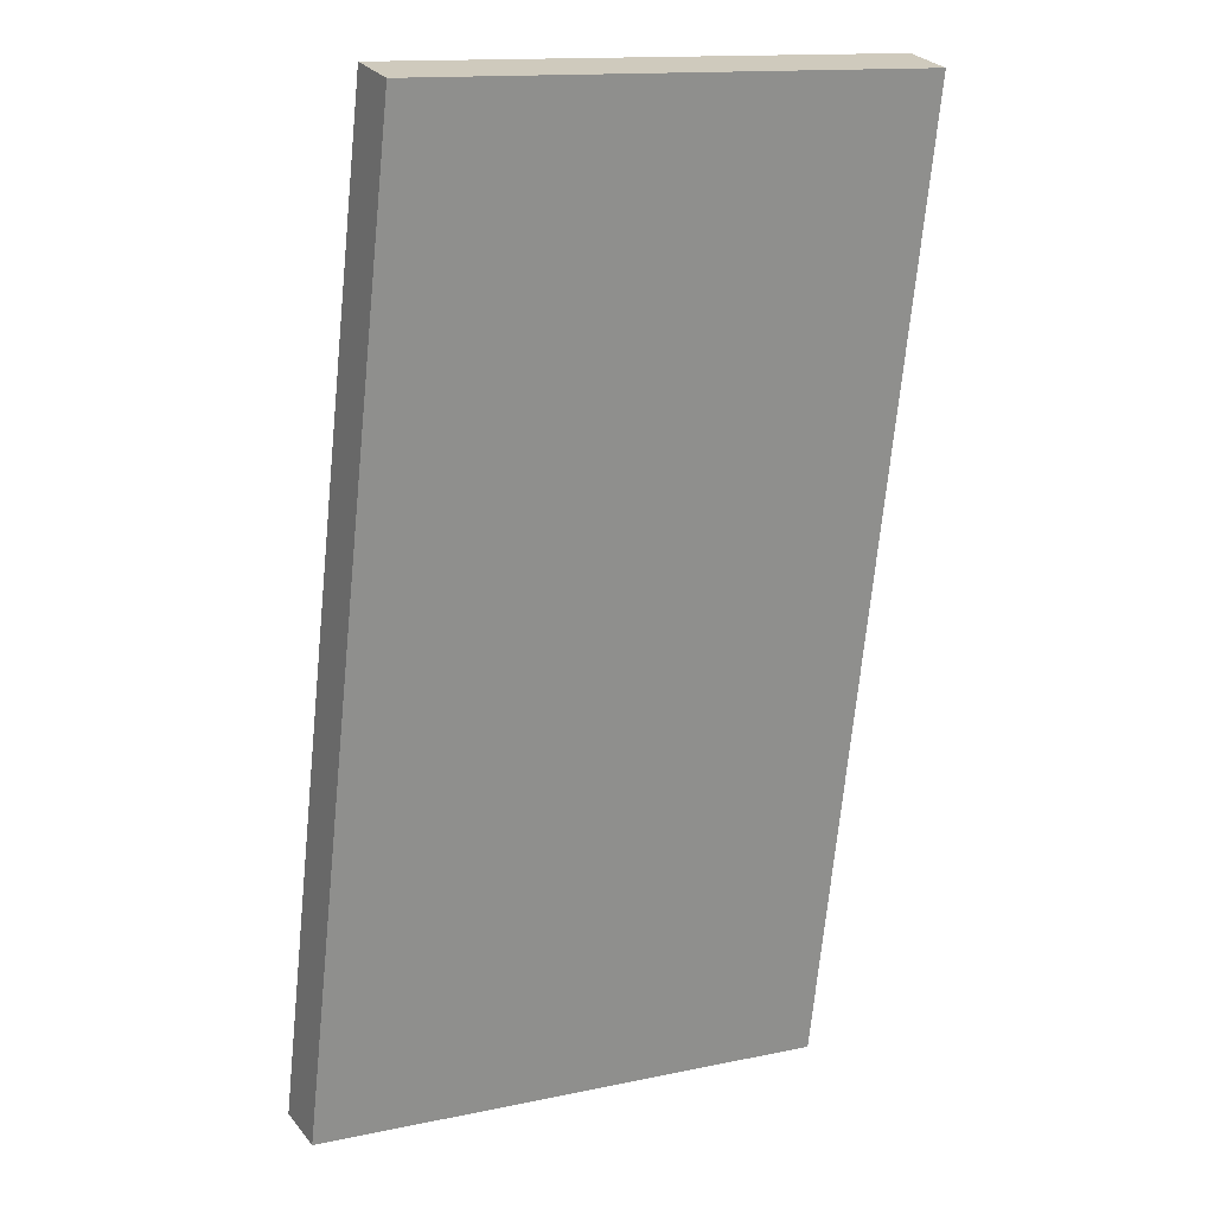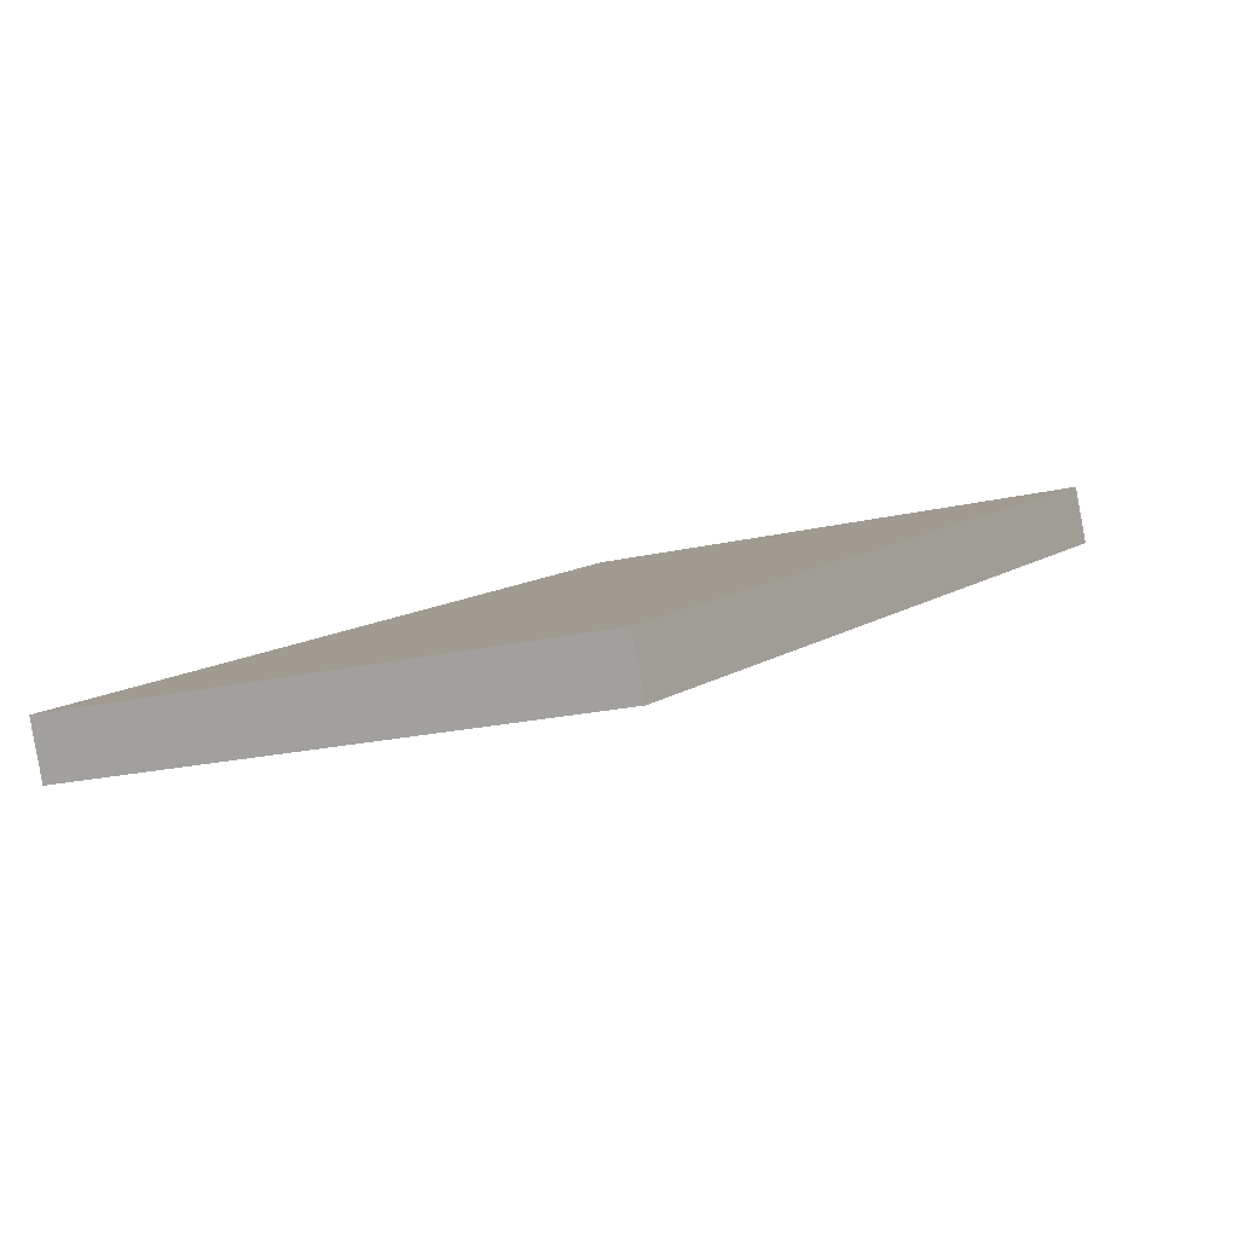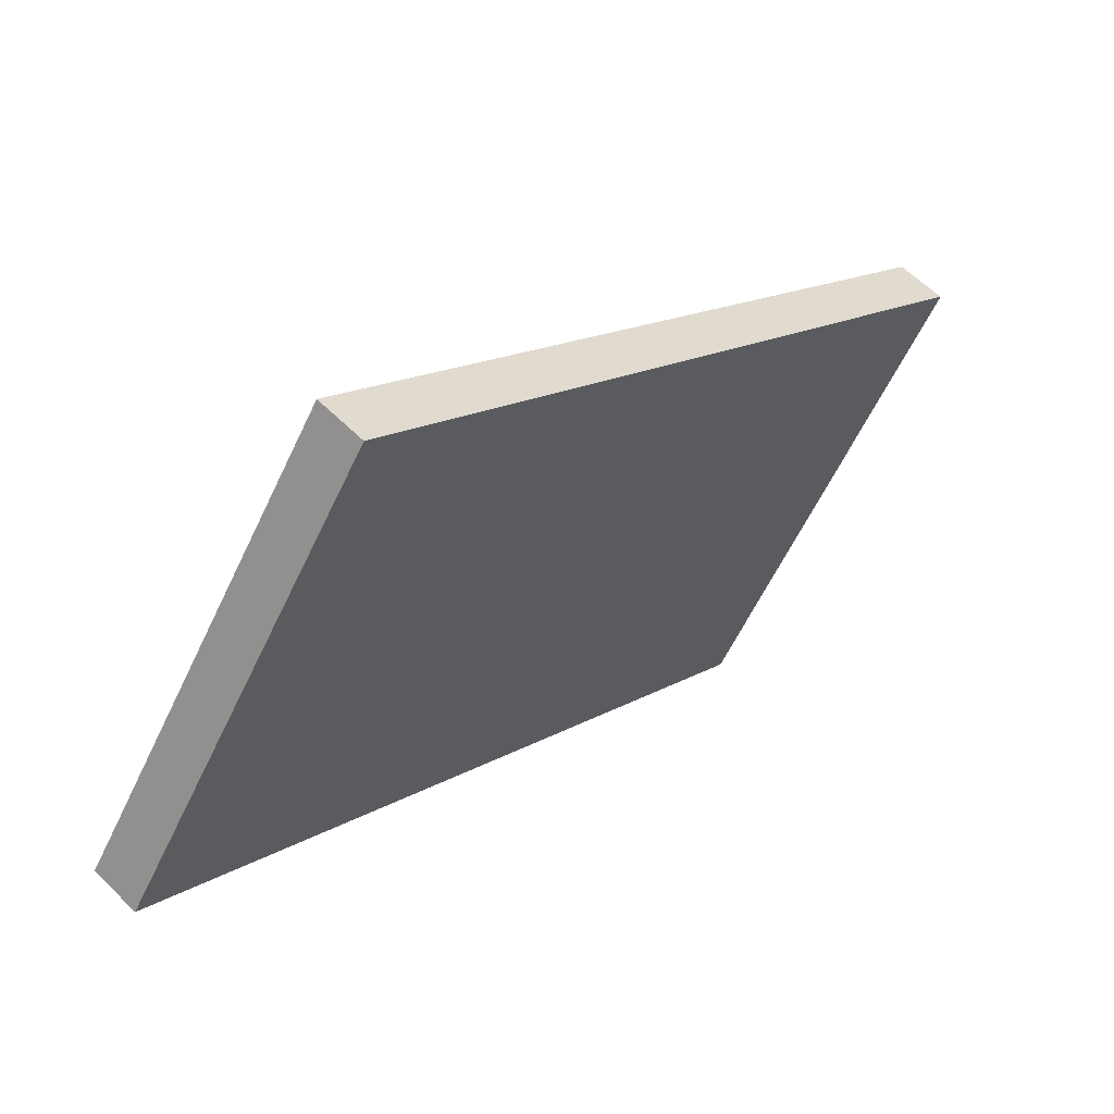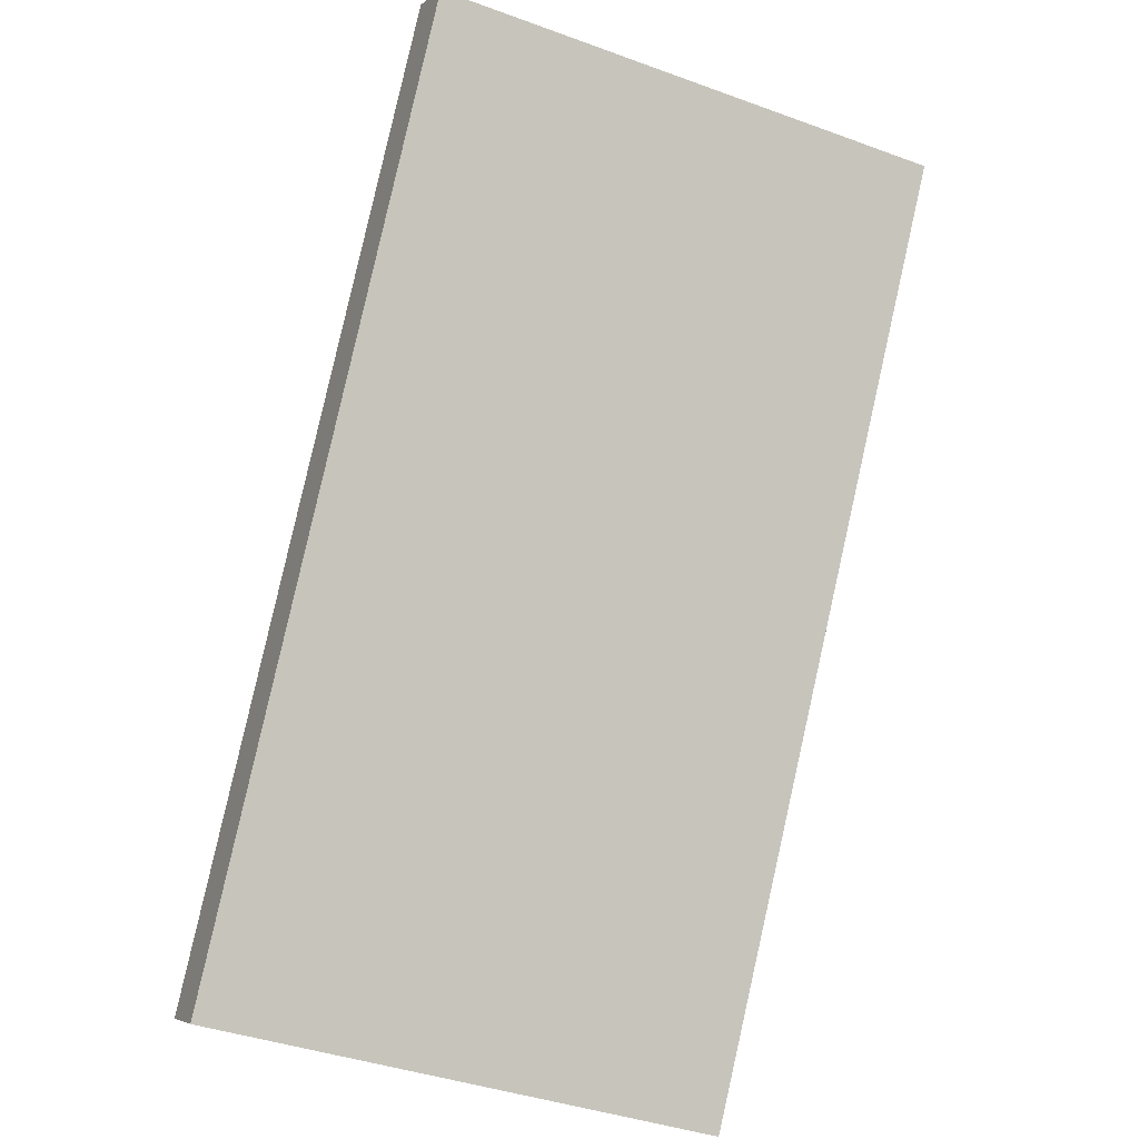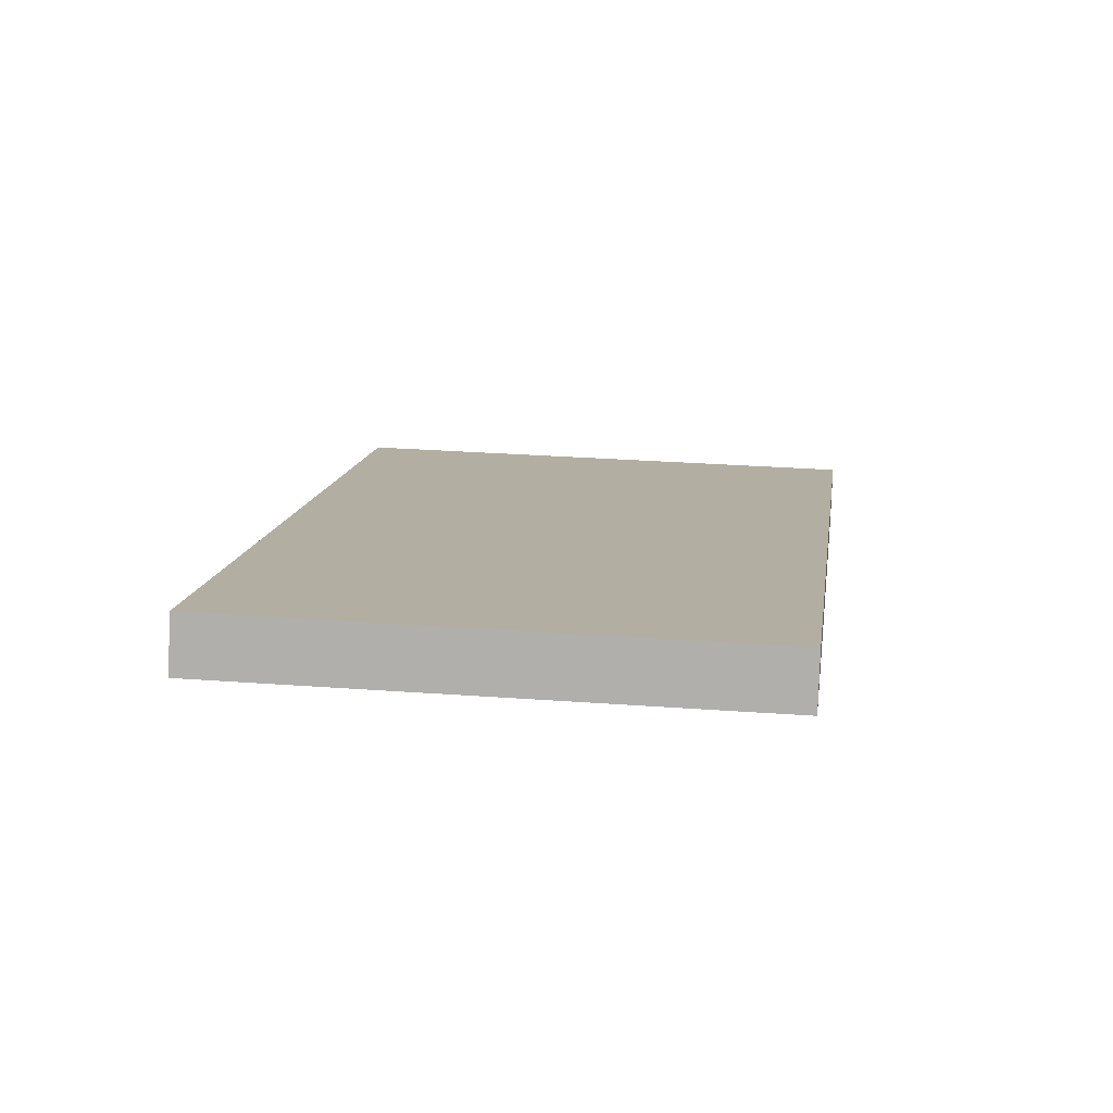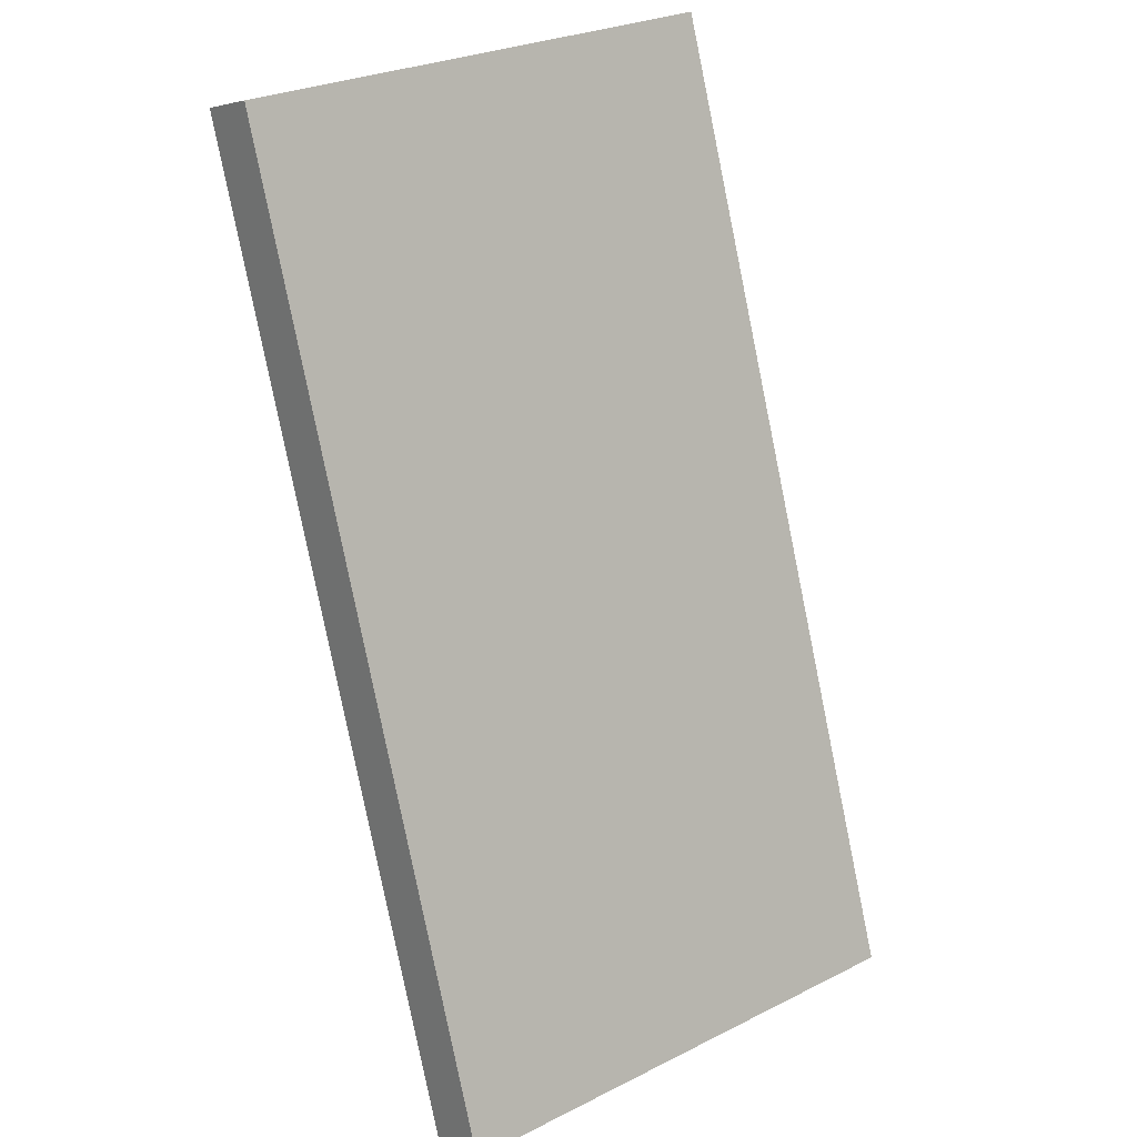
<metadata>
{"format":"obj","ext":"obj","renderer":"f3d","projection":"perspective","resolution":1024,"background":"white","views":[{"elev":77.1,"azim":-8.7,"up":"+Z"},{"elev":48.7,"azim":-162.4,"up":"+Z"},{"elev":-61.6,"azim":-88.9,"up":"+Y"},{"elev":45.1,"azim":0.0,"up":"+Z"},{"elev":62.8,"azim":31.2,"up":"+Y"},{"elev":64.5,"azim":-29.5,"up":"+Z"}]}
</metadata>
<code>
v -657.7 -827.6 -286.9
v 278.6 -758.1 -739.9
v -236.7 691.1 816.2
v 699.6 760.6 363.2
v -278.6 758.1 739.9
v 657.7 827.6 286.9
v -699.6 -760.6 -363.2
v 236.7 -691.1 -816.2
f 1 2 4 3
f 3 4 6 5
f 5 6 8 7
f 7 8 2 1
f 2 8 6 4
f 7 1 3 5

</code>
